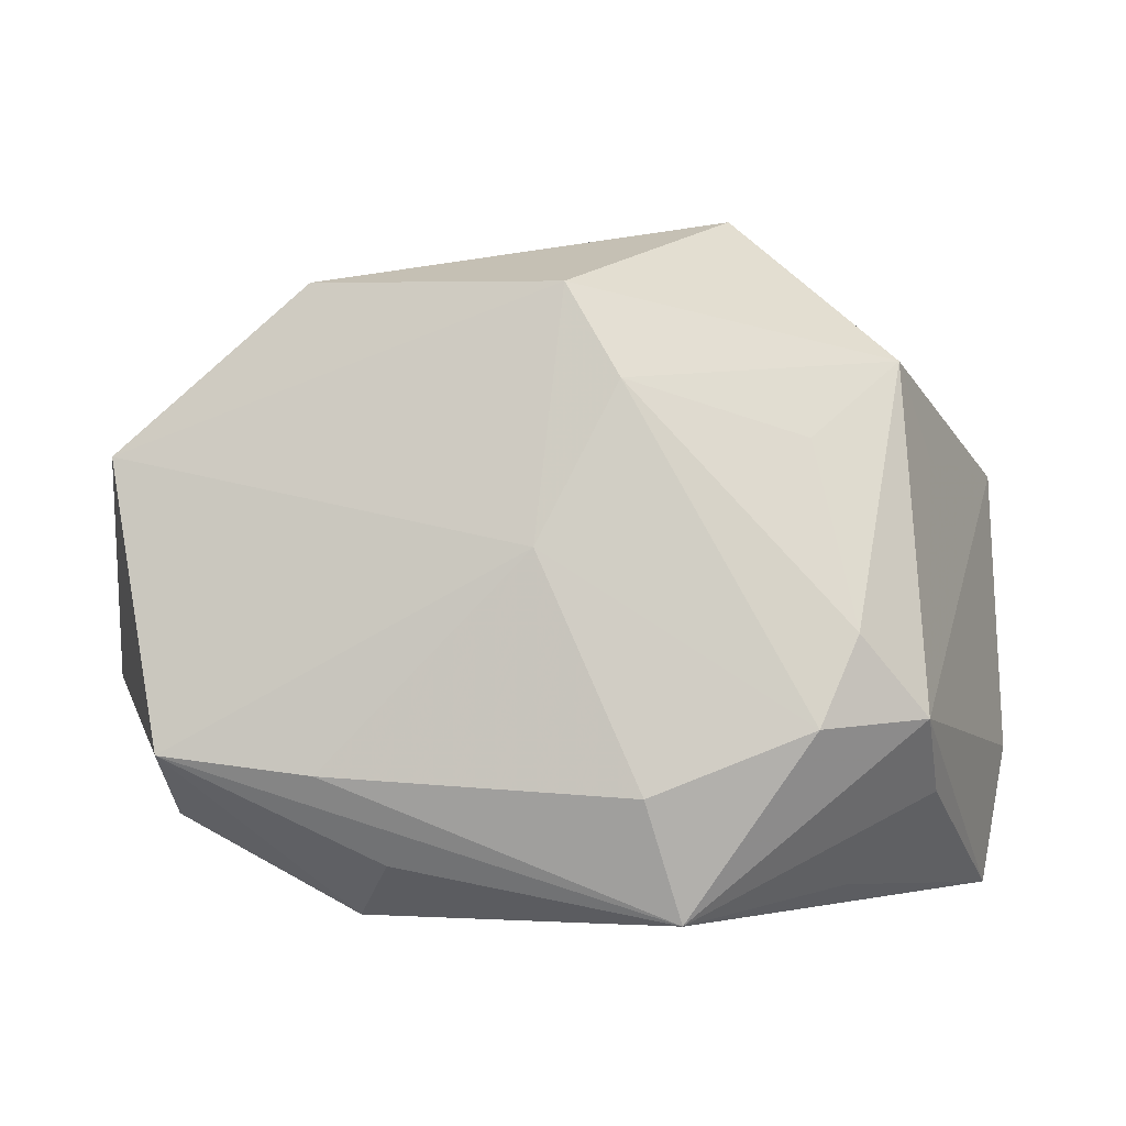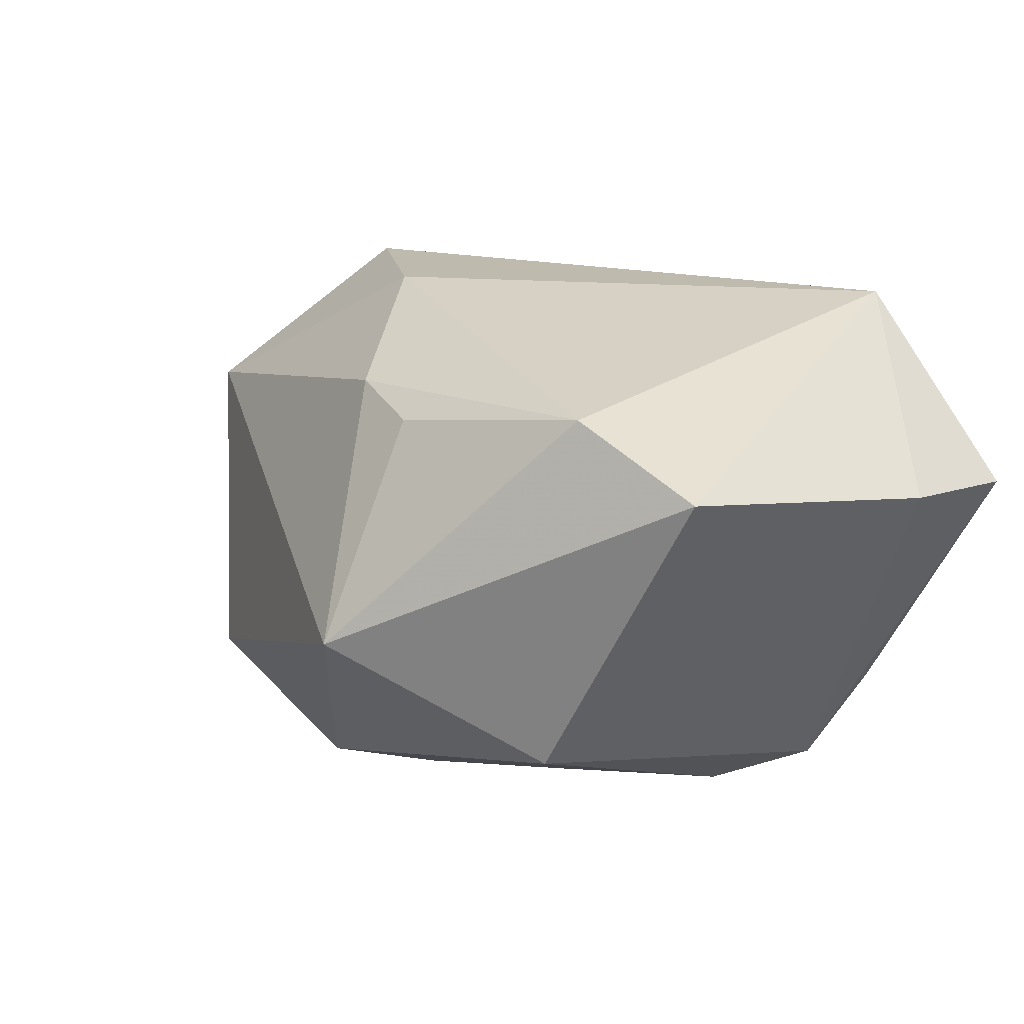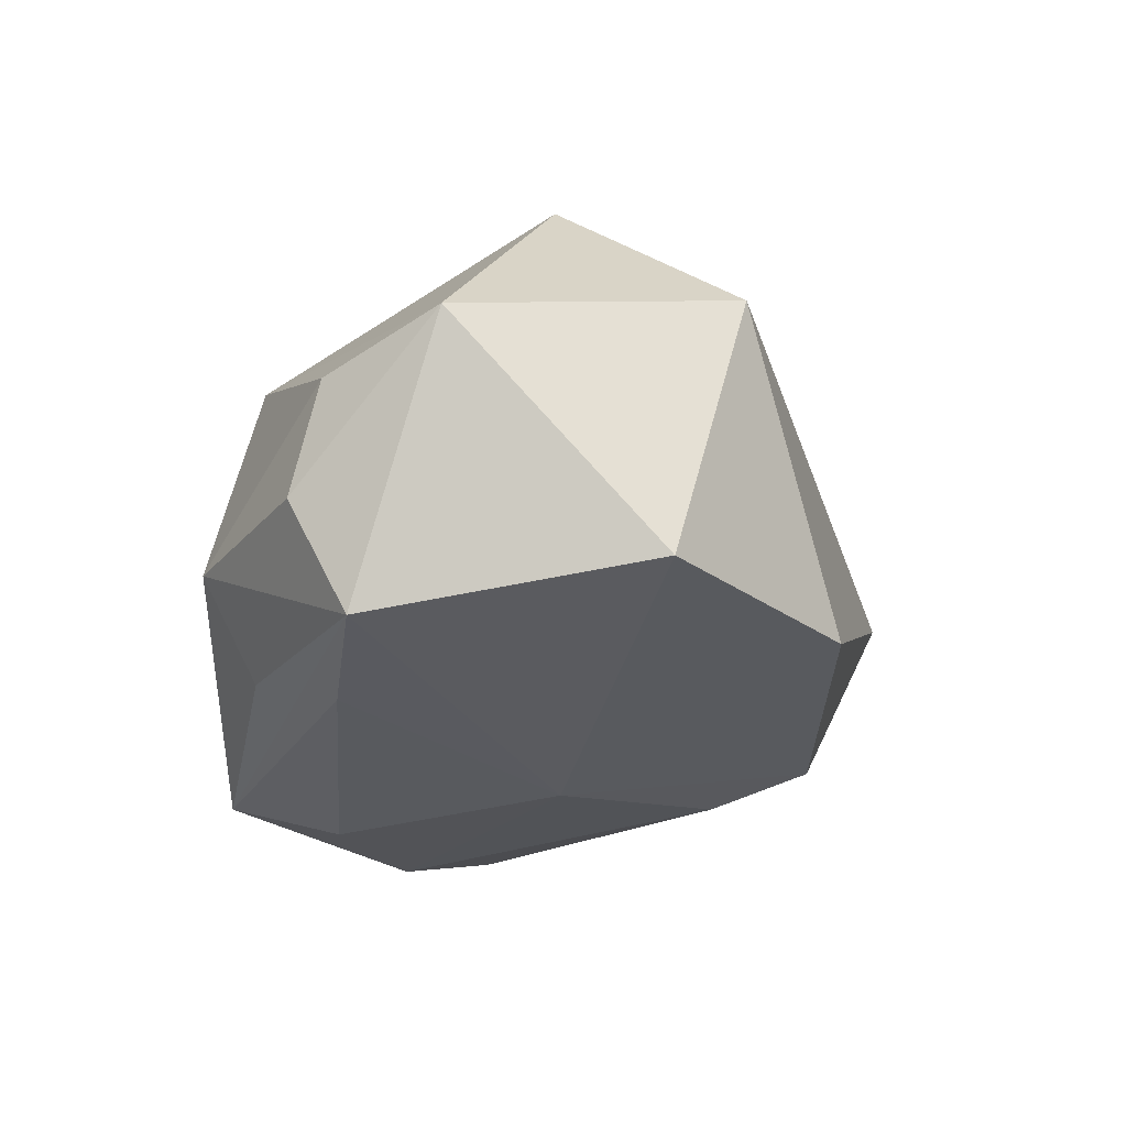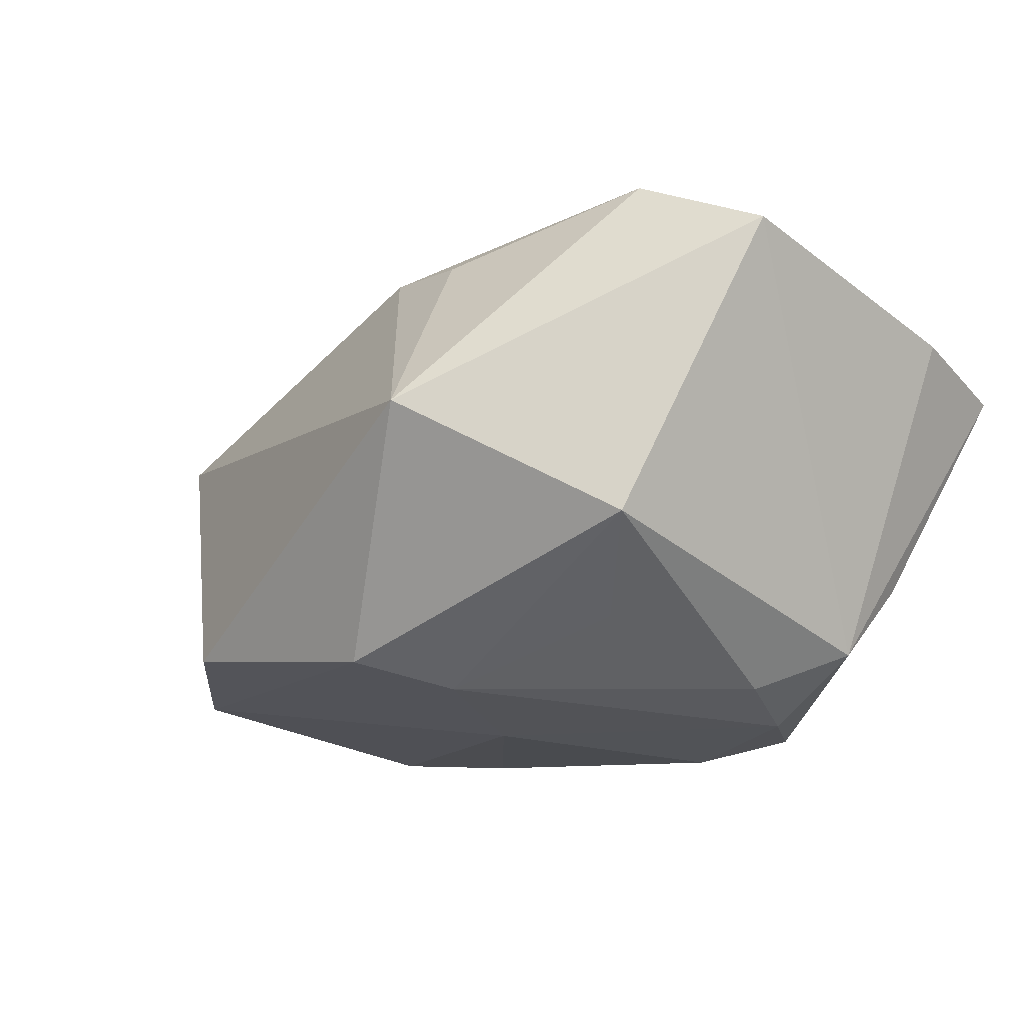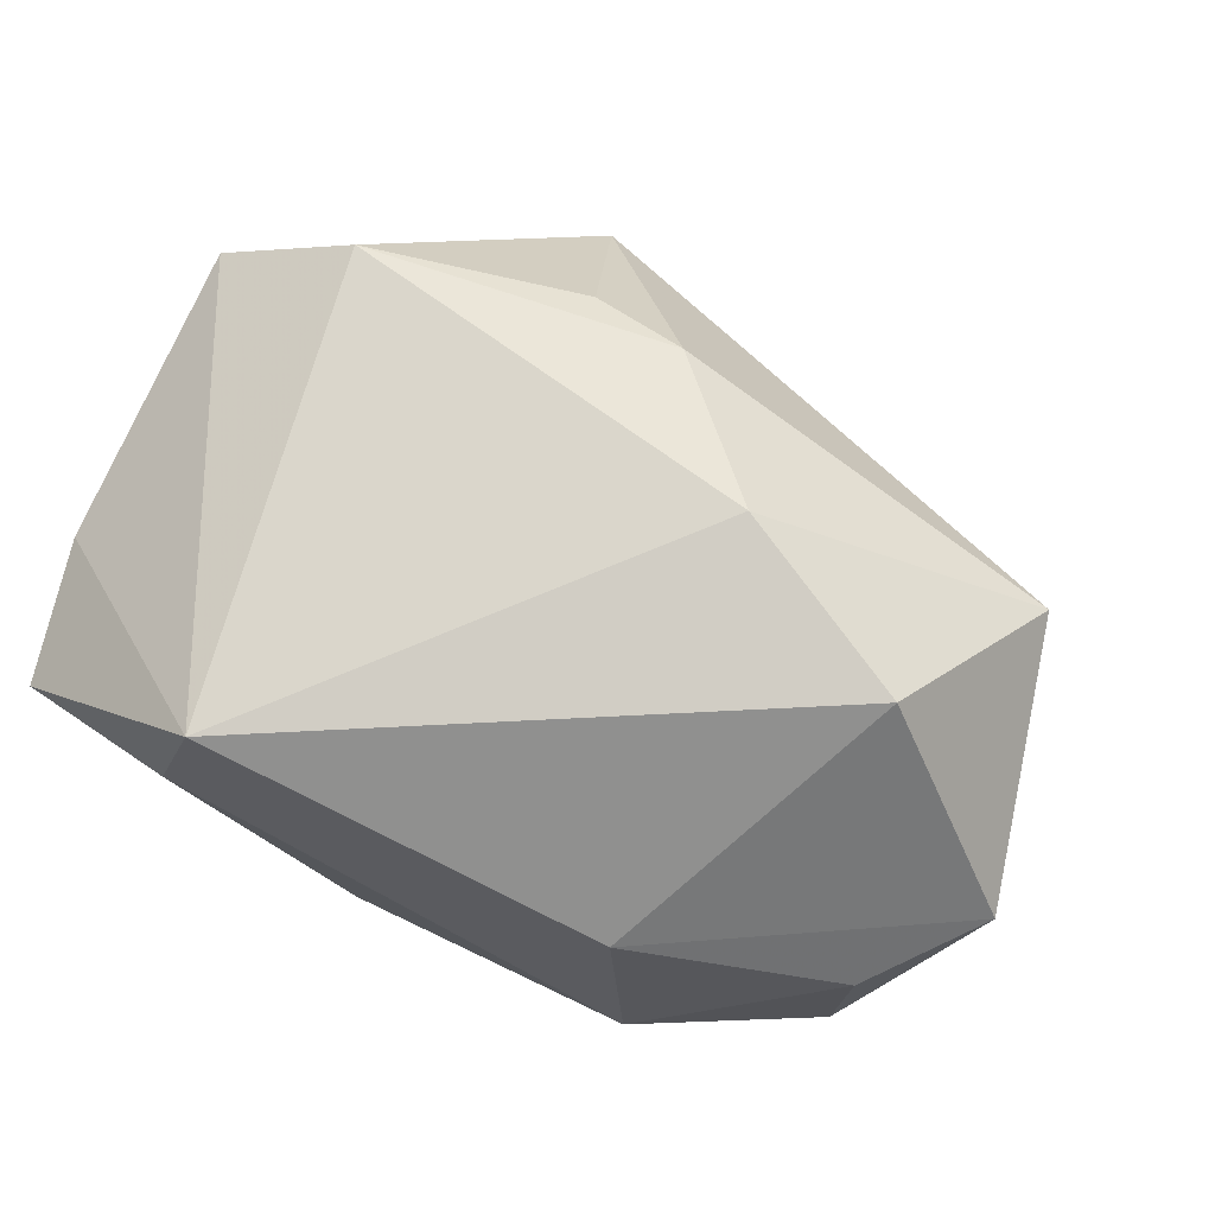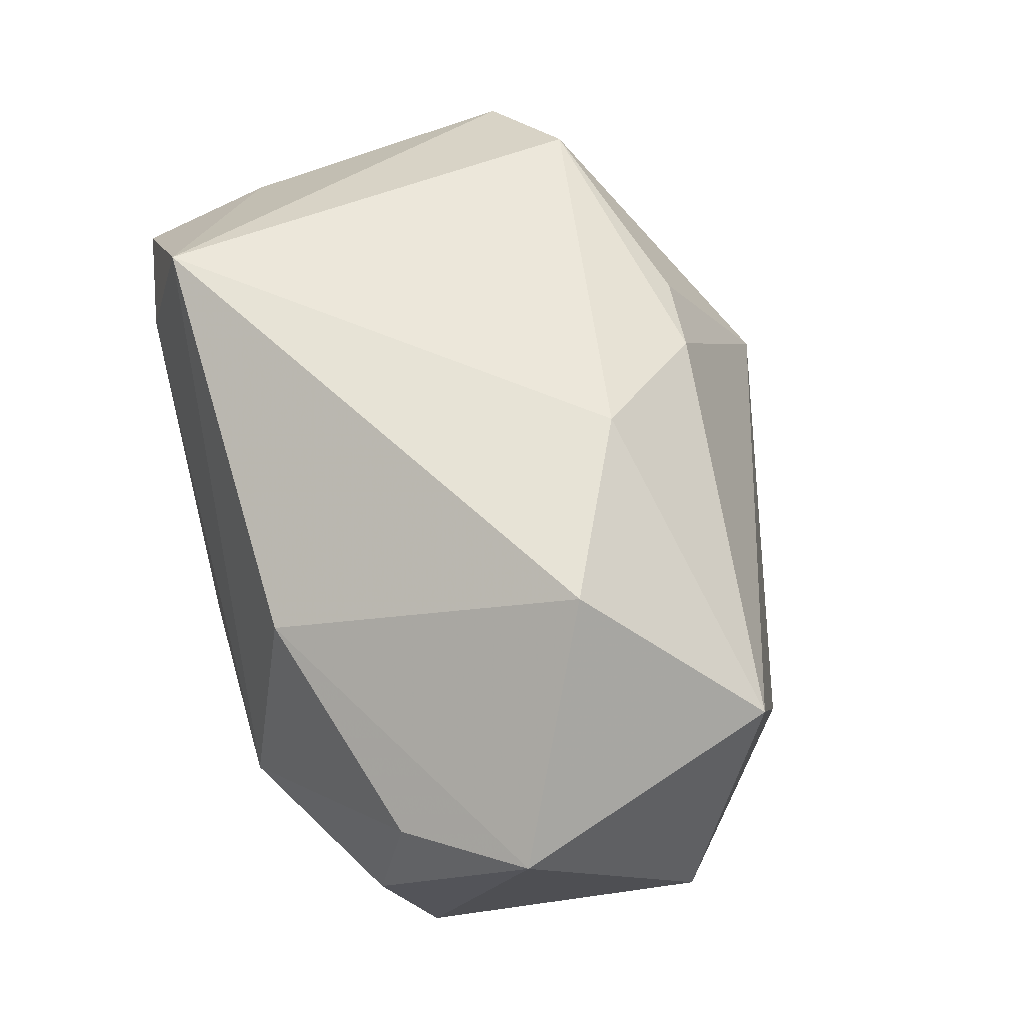
<metadata>
{"format":"obj","ext":"obj","renderer":"f3d","projection":"perspective","resolution":1024,"background":"white","views":[{"elev":-3.9,"azim":-177.7,"up":"+Y"},{"elev":22.2,"azim":-124.5,"up":"+Z"},{"elev":-23.9,"azim":89.3,"up":"+Z"},{"elev":-18.8,"azim":-135.9,"up":"+Z"},{"elev":77.6,"azim":26.6,"up":"+Z"},{"elev":54.9,"azim":74.2,"up":"+Z"}]}
</metadata>
<code>
v 0.02242 -0.01581 -0.02193
v -0.03192 0.01302 -0.005551
v 0.03624 -0.01939 -0.009416
v -0.03829 -0.02651 0.009819
v 0.02368 0.02754 -0.01709
v 0.01976 -0.02842 -0.009276
v -0.02044 -0.01187 -0.02452
v -0.00898 -0.02842 -0.02166
v -0.02377 -0.02842 0.0123
v -0.02863 0.02112 -0.0113
v 0.01648 -0.0236 -0.01836
v -0.01371 0.03608 -0.0006941
v 0.02863 0.002734 0.02303
v -0.003859 0.01807 -0.02313
v 0.00102 0.02679 -0.02116
v -0.0407 -0.01347 0.01179
v -0.03152 -0.01727 -0.01149
v -0.02396 -0.003708 -0.02272
v 0.04122 0.01222 -0.01662
v -0.009324 0.02413 0.01799
v 0.03726 0.01905 0.009031
v -0.04021 0.01354 0.01695
v 0.01111 0.01117 0.02518
v -0.0003845 0.02297 0.01926
v -0.02027 0.01344 -0.01801
v 0.04471 -0.006639 0.004289
v 0.03643 -0.01408 -0.01988
v 0.003525 0.003532 -0.02422
v 0.01628 -0.02423 0.01077
v -0.02875 0.01786 0.02238
v 0.03645 -0.01697 0.001717
v -0.02367 -0.02559 -0.009864
v -0.02076 -0.02553 0.02518
v -0.005763 -0.01765 -0.02517
v -0.0302 -0.01091 -0.01907
f 30 22 33
f 20 12 30
f 30 12 22
f 26 27 19
f 33 22 16
f 16 4 33
f 4 16 35
f 35 16 22
f 15 12 5
f 5 19 15
f 22 12 10
f 12 15 10
f 14 25 10
f 10 15 14
f 33 13 23
f 23 30 33
f 28 19 27
f 14 15 28
f 28 15 19
f 1 27 8
f 8 34 1
f 1 28 27
f 34 28 1
f 8 27 11
f 11 6 8
f 27 6 11
f 9 4 8
f 8 6 9
f 33 4 9
f 9 6 33
f 33 6 29
f 29 13 33
f 26 13 29
f 3 27 26
f 3 6 27
f 21 19 5
f 26 19 21
f 5 12 21
f 21 13 26
f 21 23 13
f 17 35 8
f 4 35 17
f 7 34 8
f 8 35 7
f 14 28 7
f 7 28 34
f 2 35 22
f 22 10 2
f 2 10 35
f 20 30 24
f 30 23 24
f 23 21 24
f 24 12 20
f 24 21 12
f 26 29 31
f 31 3 26
f 31 29 6
f 6 3 31
f 8 4 32
f 32 17 8
f 4 17 32
f 18 7 35
f 18 10 25
f 35 10 18
f 18 25 14
f 14 7 18

</code>
